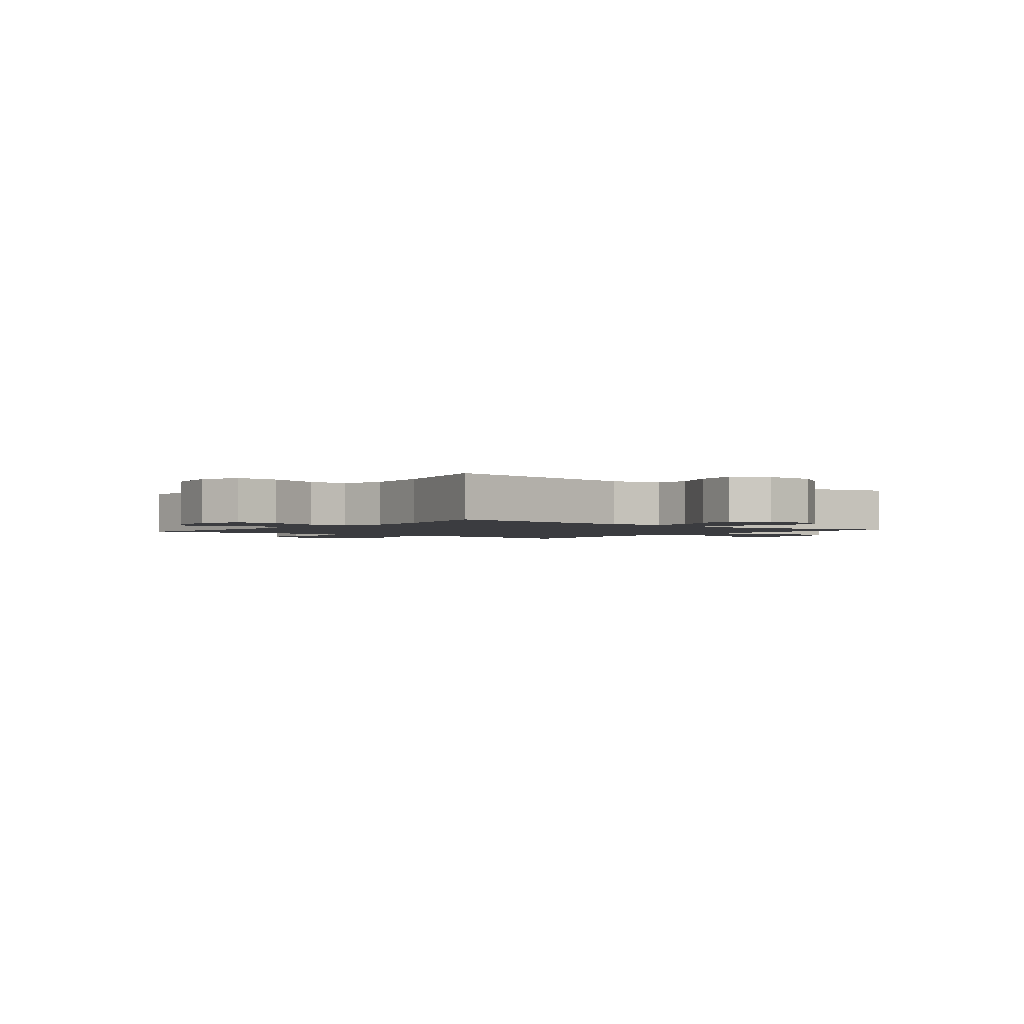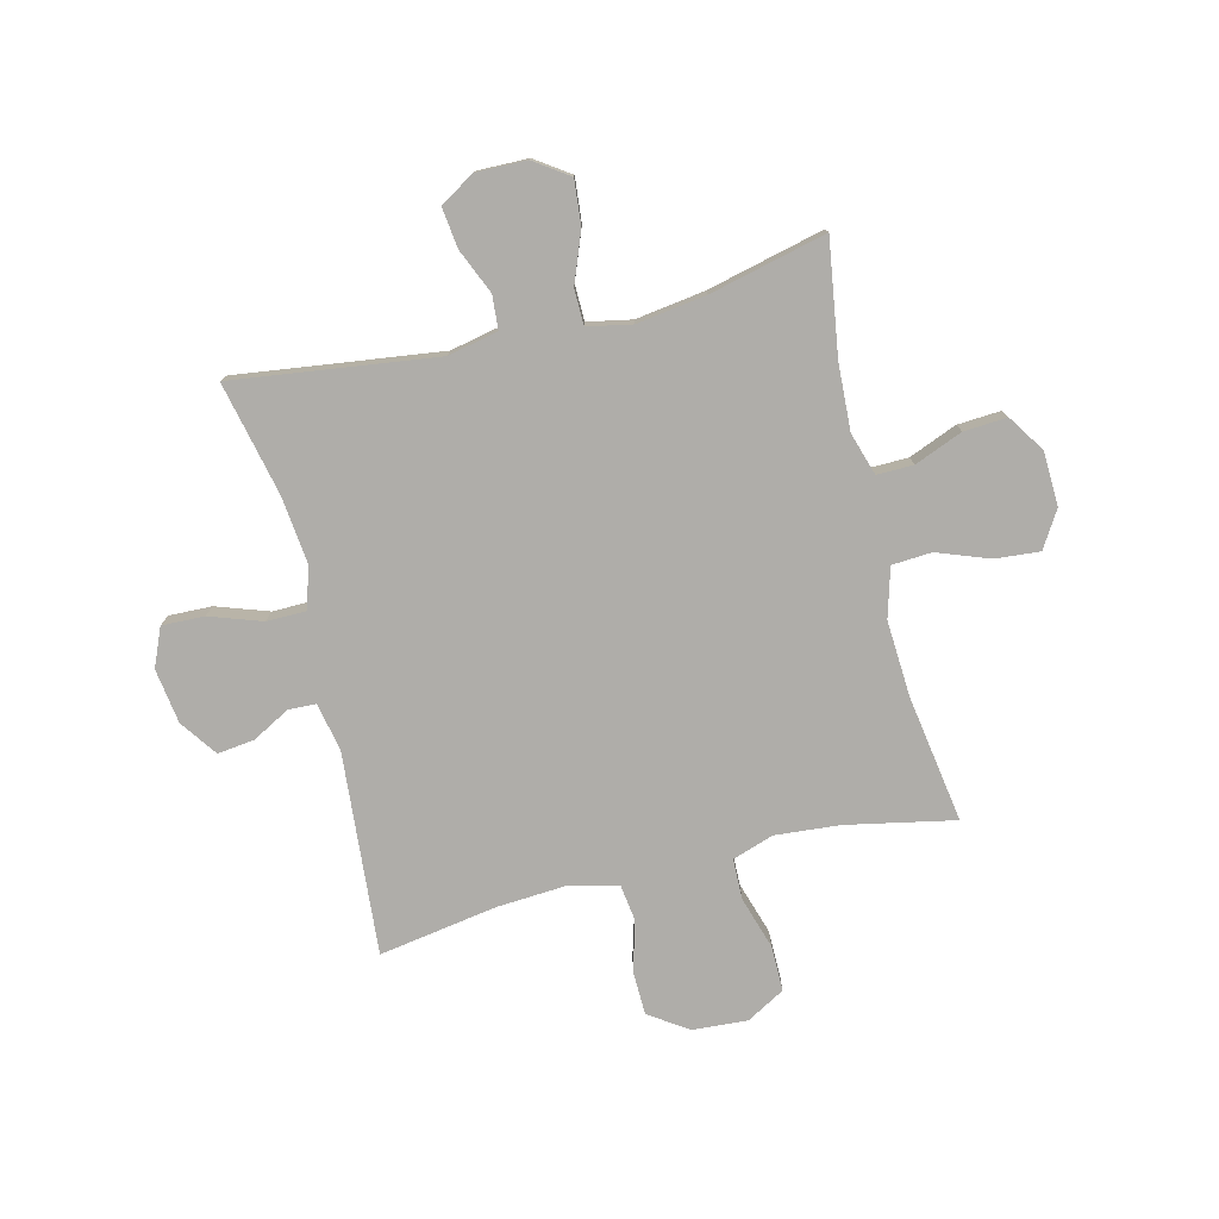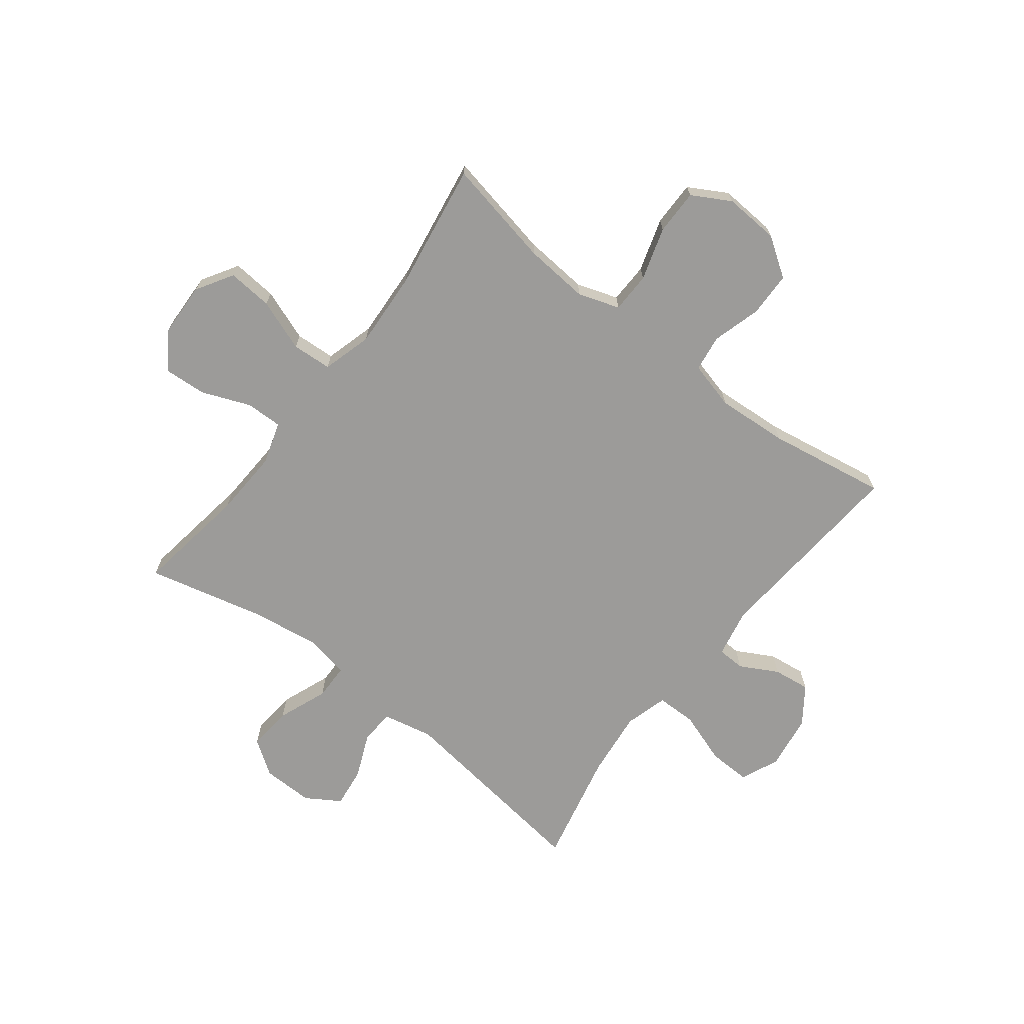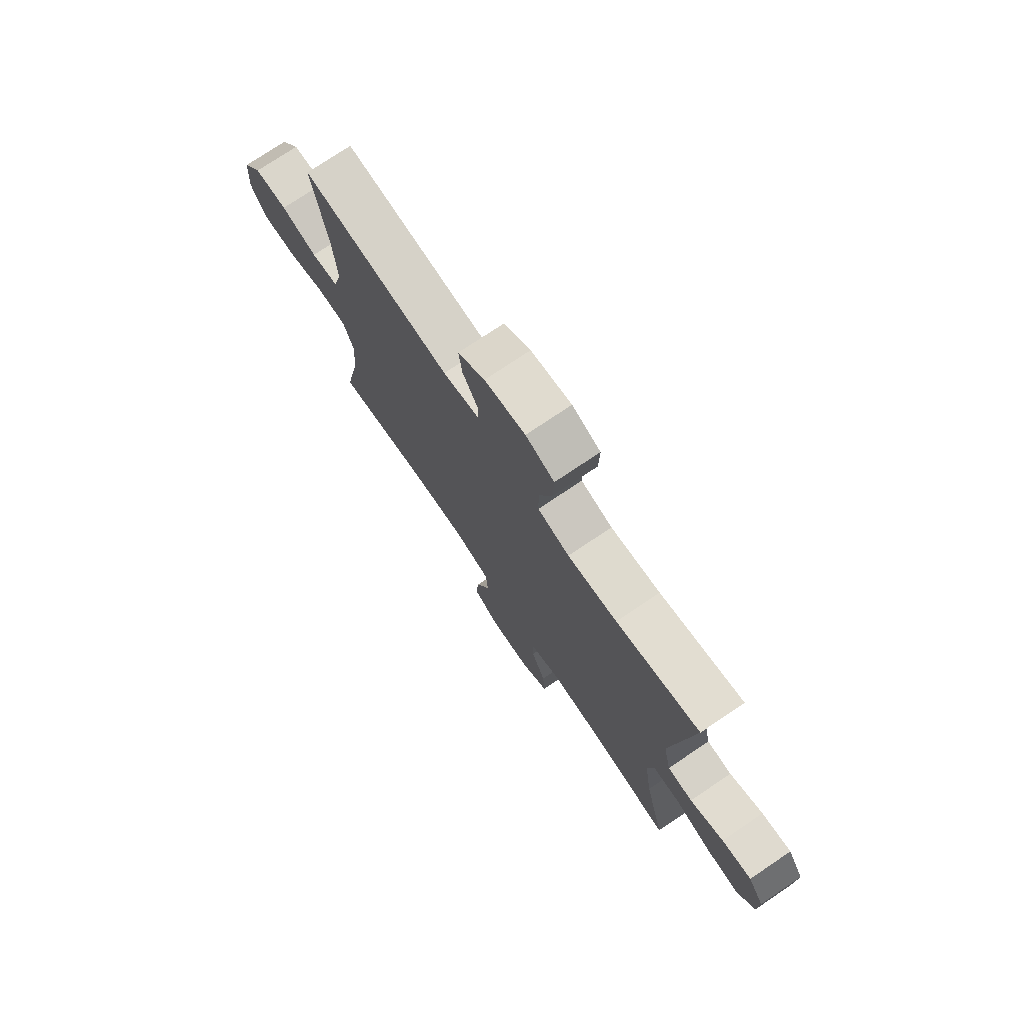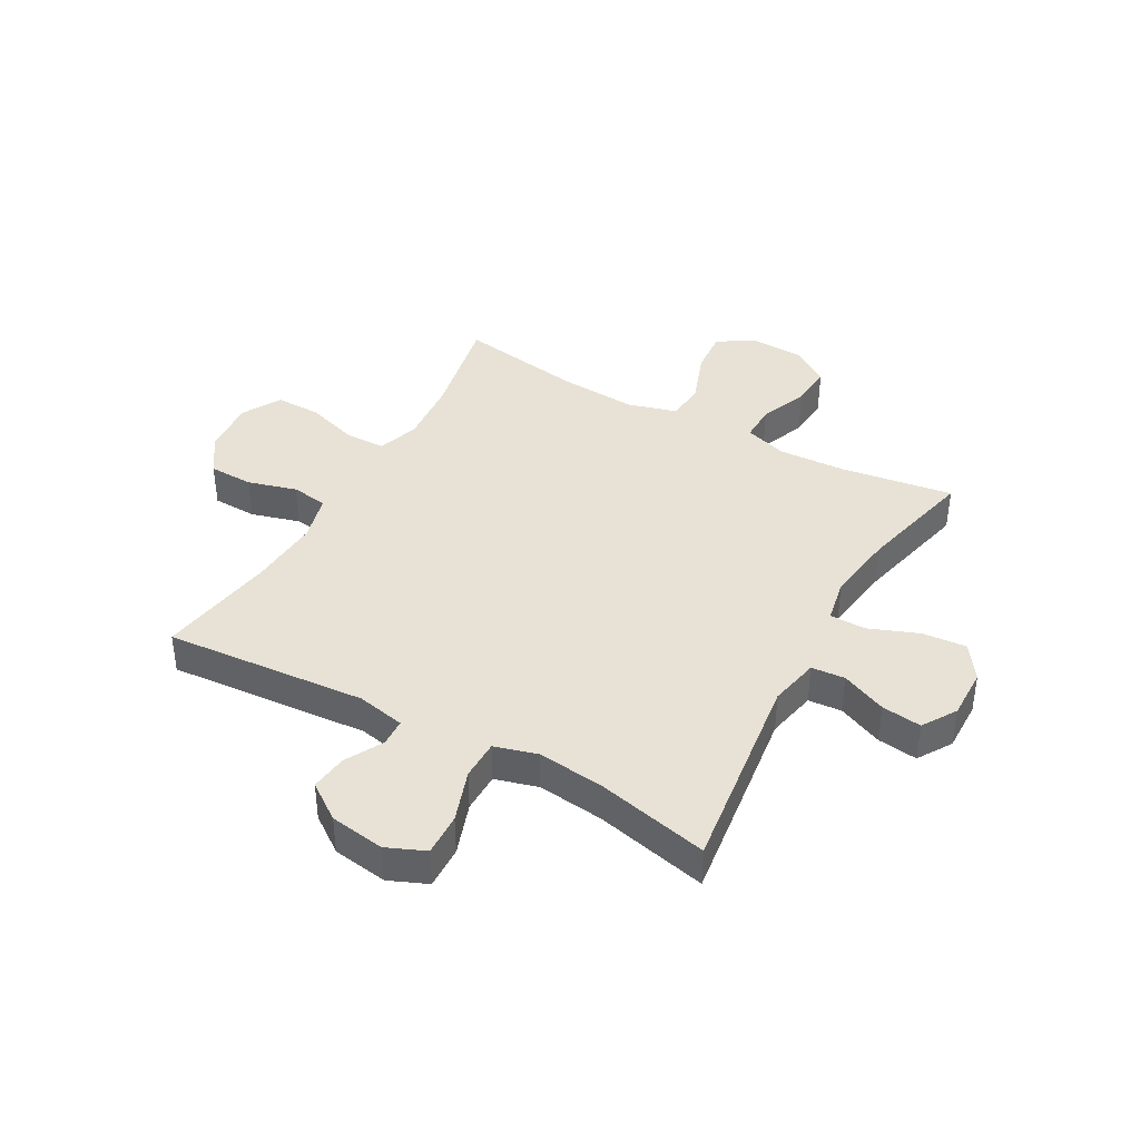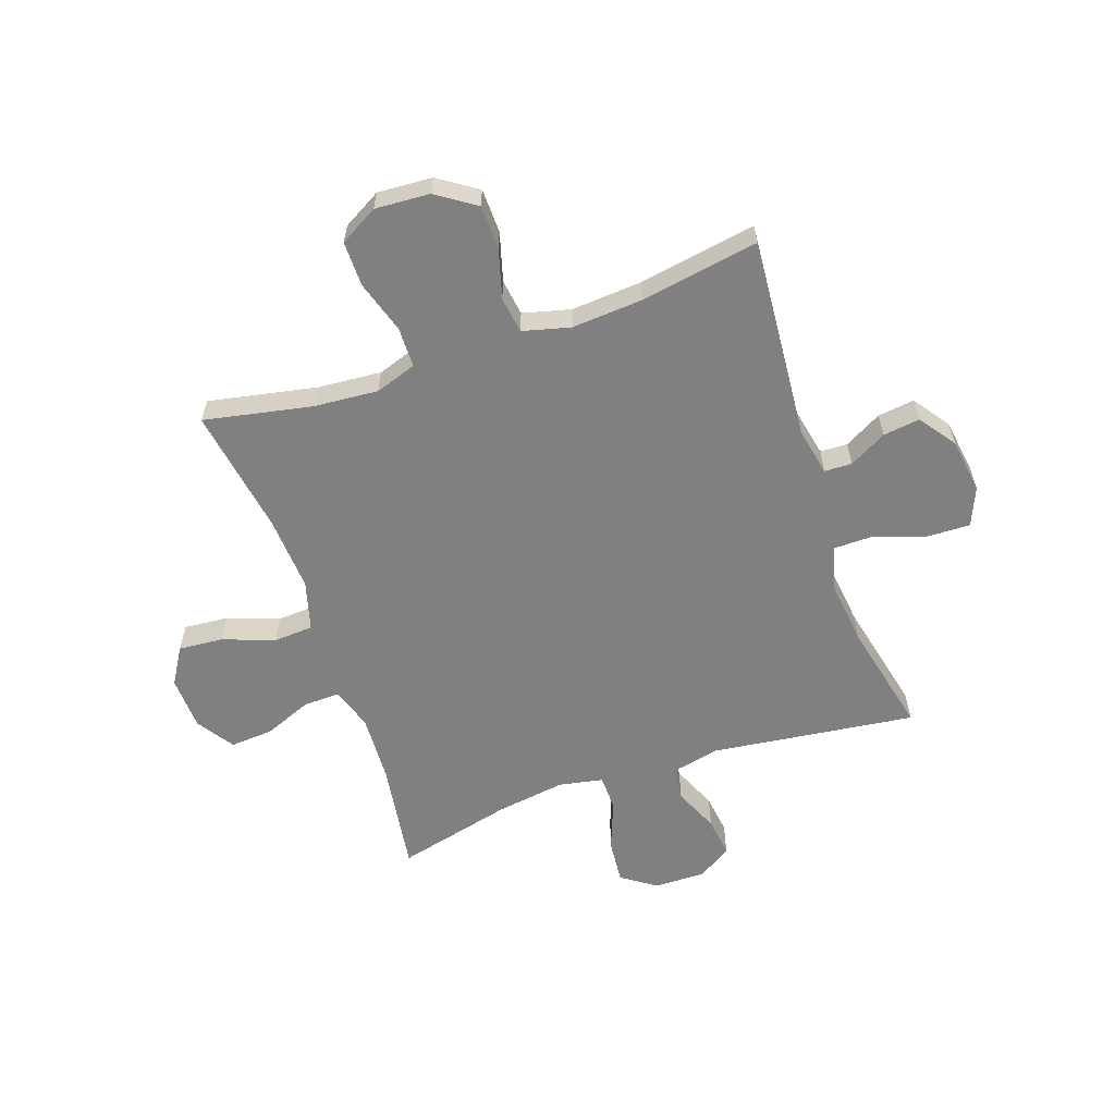
<metadata>
{"format":"obj","ext":"obj","renderer":"f3d","projection":"perspective","resolution":1024,"background":"white","views":[{"elev":-2.0,"azim":51.2,"up":"+Y"},{"elev":-77.4,"azim":103.7,"up":"+Y"},{"elev":-69.7,"azim":-127.8,"up":"+Y"},{"elev":75.1,"azim":56.0,"up":"+Z"},{"elev":40.4,"azim":29.1,"up":"+Y"},{"elev":-60.0,"azim":-70.9,"up":"+Y"}]}
</metadata>
<code>
o path5172
v -0.264 0.0375 -0.4587
v -0.1279 0.0375 -0.4505
v -0.03912 0.0375 -0.4755
v -0.03449 0.0375 -0.5467
v -0.06855 0.0375 -0.6396
v -0.07525 0.0375 -0.7199
v -0.009846 0.0375 -0.7598
v 0.08705 0.0375 -0.7561
v 0.1535 0.0375 -0.7119
v 0.1483 0.0375 -0.6345
v 0.1136 0.0375 -0.5486
v 0.1123 0.0375 -0.4832
v 0.1881 0.0375 -0.4591
v 0.308 0.0375 -0.4648
v 0.5102 0.0375 -0.4951
v 0.4595 0.0375 -0.2863
v 0.4414 0.0375 -0.1621
v 0.4569 0.0375 -0.08242
v 0.5211 0.0375 -0.08138
v 0.6099 0.0375 -0.1158
v 0.6895 0.0375 -0.123
v 0.7321 0.0375 -0.06089
v 0.7334 0.0375 0.0307
v 0.695 0.0375 0.09158
v 0.6231 0.0375 0.08246
v 0.5424 0.0375 0.04771
v 0.4821 0.0375 0.0526
v 0.4633 0.0375 0.1419
v 0.5102 0.0375 0.5068
v 0.3088 0.0375 0.4613
v 0.189 0.0375 0.4477
v 0.1124 0.0375 0.4695
v 0.1117 0.0375 0.541
v 0.1435 0.0375 0.6341
v 0.1457 0.0375 0.7105
v 0.0769 0.0375 0.7397
v -0.02135 0.0375 0.7252
v -0.08663 0.0375 0.6784
v -0.07813 0.0375 0.6123
v -0.04132 0.0375 0.545
v -0.04324 0.0375 0.4957
v -0.1301 0.0375 0.4782
v -0.4915 0.0375 0.5068
v -0.4562 0.0375 0.2952
v -0.4474 0.0375 0.1677
v -0.4694 0.0375 0.0825
v -0.5346 0.0375 0.07328
v -0.6219 0.0375 0.09809
v -0.7017 0.0375 0.0961
v -0.7487 0.0375 0.02638
v -0.7548 0.0375 -0.07217
v -0.716 0.0375 -0.1407
v -0.635 0.0375 -0.1401
v -0.5406 0.0375 -0.1106
v -0.4682 0.0375 -0.112
v -0.4435 0.0375 -0.186
v -0.4528 0.0375 -0.3013
v -0.4915 0.0375 -0.4951
v -0.264 -0.0375 -0.4587
v -0.1279 -0.0375 -0.4505
v -0.03912 -0.0375 -0.4755
v -0.03449 -0.0375 -0.5467
v -0.06855 -0.0375 -0.6396
v -0.07525 -0.0375 -0.7199
v -0.009846 -0.0375 -0.7598
v 0.08705 -0.0375 -0.7561
v 0.1535 -0.0375 -0.7119
v 0.1483 -0.0375 -0.6345
v 0.1136 -0.0375 -0.5486
v 0.1123 -0.0375 -0.4832
v 0.1881 -0.0375 -0.4591
v 0.308 -0.0375 -0.4648
v 0.5102 -0.0375 -0.4951
v 0.4595 -0.0375 -0.2863
v 0.4414 -0.0375 -0.1621
v 0.4569 -0.0375 -0.08242
v 0.5211 -0.0375 -0.08138
v 0.6099 -0.0375 -0.1158
v 0.6895 -0.0375 -0.123
v 0.7321 -0.0375 -0.06089
v 0.7334 -0.0375 0.0307
v 0.695 -0.0375 0.09158
v 0.6231 -0.0375 0.08246
v 0.5424 -0.0375 0.04771
v 0.4821 -0.0375 0.0526
v 0.4633 -0.0375 0.1419
v 0.5102 -0.0375 0.5068
v 0.3088 -0.0375 0.4613
v 0.189 -0.0375 0.4477
v 0.1124 -0.0375 0.4695
v 0.1117 -0.0375 0.541
v 0.1435 -0.0375 0.6341
v 0.1457 -0.0375 0.7105
v 0.0769 -0.0375 0.7397
v -0.02135 -0.0375 0.7252
v -0.08663 -0.0375 0.6784
v -0.07813 -0.0375 0.6123
v -0.04132 -0.0375 0.545
v -0.04324 -0.0375 0.4957
v -0.1301 -0.0375 0.4782
v -0.4915 -0.0375 0.5068
v -0.4562 -0.0375 0.2952
v -0.4474 -0.0375 0.1677
v -0.4694 -0.0375 0.0825
v -0.5346 -0.0375 0.07328
v -0.6219 -0.0375 0.09809
v -0.7017 -0.0375 0.0961
v -0.7487 -0.0375 0.02638
v -0.7548 -0.0375 -0.07217
v -0.716 -0.0375 -0.1407
v -0.635 -0.0375 -0.1401
v -0.5406 -0.0375 -0.1106
v -0.4682 -0.0375 -0.112
v -0.4435 -0.0375 -0.186
v -0.4528 -0.0375 -0.3013
v -0.4915 -0.0375 -0.4951
v 0.7321 0.0375 -0.06089
v 0.7334 0.0375 0.0307
v 0.695 0.0375 0.09158
v 0.695 0.0375 0.09158
v 0.6895 0.0375 -0.123
v 0.6895 0.0375 -0.123
v 0.6231 0.0375 0.08246
v 0.6099 0.0375 -0.1158
v 0.5424 0.0375 0.04771
v 0.5211 0.0375 -0.08138
v 0.4821 0.0375 0.0526
v 0.4821 0.0375 0.0526
v 0.4569 0.0375 -0.08242
v 0.4569 0.0375 -0.08242
v 0.5102 0.0375 -0.4951
v 0.5102 0.0375 -0.4951
v 0.4595 0.0375 -0.2863
v 0.4633 0.0375 0.1419
v 0.5102 0.0375 0.5068
v 0.5102 0.0375 0.5068
v 0.4414 0.0375 -0.1621
v 0.3088 0.0375 0.4613
v 0.308 0.0375 -0.4648
v 0.189 0.0375 0.4477
v 0.1881 0.0375 -0.4591
v 0.1124 0.0375 0.4695
v 0.1124 0.0375 0.4695
v 0.1123 0.0375 -0.4832
v 0.1123 0.0375 -0.4832
v 0.08705 0.0375 -0.7561
v 0.1535 0.0375 -0.7119
v 0.1483 0.0375 -0.6345
v 0.1136 0.0375 -0.5486
v 0.1435 0.0375 0.6341
v 0.1457 0.0375 0.7105
v 0.1457 0.0375 0.7105
v 0.0769 0.0375 0.7397
v 0.1117 0.0375 0.541
v -0.009846 0.0375 -0.7598
v -0.02135 0.0375 0.7252
v -0.07525 0.0375 -0.7199
v -0.07525 0.0375 -0.7199
v -0.08663 0.0375 0.6784
v -0.08663 0.0375 0.6784
v -0.06855 0.0375 -0.6396
v -0.03449 0.0375 -0.5467
v -0.03912 0.0375 -0.4755
v -0.03912 0.0375 -0.4755
v -0.1279 0.0375 -0.4505
v -0.04132 0.0375 0.545
v -0.04324 0.0375 0.4957
v -0.04324 0.0375 0.4957
v -0.07813 0.0375 0.6123
v -0.1301 0.0375 0.4782
v -0.264 0.0375 -0.4587
v -0.4435 0.0375 -0.186
v -0.4528 0.0375 -0.3013
v -0.4682 0.0375 -0.112
v -0.4682 0.0375 -0.112
v -0.4474 0.0375 0.1677
v -0.4694 0.0375 0.0825
v -0.4694 0.0375 0.0825
v -0.4562 0.0375 0.2952
v -0.4915 0.0375 -0.4951
v -0.4915 0.0375 -0.4951
v -0.4915 0.0375 0.5068
v -0.4915 0.0375 0.5068
v -0.5406 0.0375 -0.1106
v -0.5346 0.0375 0.07328
v -0.6219 0.0375 0.09809
v -0.635 0.0375 -0.1401
v -0.7017 0.0375 0.0961
v -0.716 0.0375 -0.1407
v -0.716 0.0375 -0.1407
v -0.7487 0.0375 0.02638
v -0.7548 0.0375 -0.07217
v 0.7321 -0.0375 -0.06089
v 0.7334 -0.0375 0.0307
v 0.695 -0.0375 0.09158
v 0.695 -0.0375 0.09158
v 0.6895 -0.0375 -0.123
v 0.6895 -0.0375 -0.123
v 0.6231 -0.0375 0.08246
v 0.6099 -0.0375 -0.1158
v 0.5424 -0.0375 0.04771
v 0.5211 -0.0375 -0.08138
v 0.4821 -0.0375 0.0526
v 0.4821 -0.0375 0.0526
v 0.4569 -0.0375 -0.08242
v 0.4569 -0.0375 -0.08242
v 0.5102 -0.0375 -0.4951
v 0.5102 -0.0375 -0.4951
v 0.4595 -0.0375 -0.2863
v 0.4633 -0.0375 0.1419
v 0.5102 -0.0375 0.5068
v 0.5102 -0.0375 0.5068
v 0.4414 -0.0375 -0.1621
v 0.3088 -0.0375 0.4613
v 0.308 -0.0375 -0.4648
v 0.189 -0.0375 0.4477
v 0.1881 -0.0375 -0.4591
v 0.1124 -0.0375 0.4695
v 0.1124 -0.0375 0.4695
v 0.1123 -0.0375 -0.4832
v 0.1123 -0.0375 -0.4832
v 0.08705 -0.0375 -0.7561
v 0.1535 -0.0375 -0.7119
v 0.1483 -0.0375 -0.6345
v 0.1136 -0.0375 -0.5486
v 0.1435 -0.0375 0.6341
v 0.1457 -0.0375 0.7105
v 0.1457 -0.0375 0.7105
v 0.0769 -0.0375 0.7397
v 0.1117 -0.0375 0.541
v -0.009846 -0.0375 -0.7598
v -0.02135 -0.0375 0.7252
v -0.07525 -0.0375 -0.7199
v -0.07525 -0.0375 -0.7199
v -0.08663 -0.0375 0.6784
v -0.08663 -0.0375 0.6784
v -0.06855 -0.0375 -0.6396
v -0.03449 -0.0375 -0.5467
v -0.03912 -0.0375 -0.4755
v -0.03912 -0.0375 -0.4755
v -0.1279 -0.0375 -0.4505
v -0.04132 -0.0375 0.545
v -0.04324 -0.0375 0.4957
v -0.04324 -0.0375 0.4957
v -0.07813 -0.0375 0.6123
v -0.1301 -0.0375 0.4782
v -0.264 -0.0375 -0.4587
v -0.4435 -0.0375 -0.186
v -0.4528 -0.0375 -0.3013
v -0.4682 -0.0375 -0.112
v -0.4682 -0.0375 -0.112
v -0.4474 -0.0375 0.1677
v -0.4694 -0.0375 0.0825
v -0.4694 -0.0375 0.0825
v -0.4562 -0.0375 0.2952
v -0.4915 -0.0375 -0.4951
v -0.4915 -0.0375 -0.4951
v -0.4915 -0.0375 0.5068
v -0.4915 -0.0375 0.5068
v -0.5406 -0.0375 -0.1106
v -0.5346 -0.0375 0.07328
v -0.6219 -0.0375 0.09809
v -0.635 -0.0375 -0.1401
v -0.7017 -0.0375 0.0961
v -0.716 -0.0375 -0.1407
v -0.716 -0.0375 -0.1407
v -0.7487 -0.0375 0.02638
v -0.7548 -0.0375 -0.07217
f 205 253 241
f 242 232 245
f 201 200 199
f 224 237 222
f 224 222 223
f 200 201 202
f 225 237 224
f 235 245 232
f 202 203 205
f 241 248 247
f 226 232 242
f 193 199 200
f 217 215 209
f 214 210 211
f 227 229 226
f 213 217 209
f 264 267 262
f 210 216 205
f 213 241 239
f 226 242 230
f 231 237 233
f 263 260 262
f 209 215 207
f 247 249 256
f 246 252 218
f 222 237 231
f 229 232 226
f 253 248 241
f 261 250 253
f 250 261 260
f 237 225 238
f 193 194 199
f 250 248 253
f 268 263 267
f 199 194 195
f 242 243 230
f 220 238 225
f 267 263 262
f 205 241 213
f 216 210 214
f 213 239 217
f 217 239 220
f 255 246 258
f 230 243 218
f 246 218 243
f 247 248 249
f 252 253 205
f 210 205 203
f 263 268 265
f 218 252 205
f 262 260 261
f 218 205 216
f 193 200 197
f 252 246 255
f 203 202 201
f 239 238 220
f 22 23 81 80
f 23 120 196 81
f 122 22 80 198
f 24 25 83 82
f 20 21 79 78
f 25 26 84 83
f 19 20 78 77
f 26 128 204 84
f 130 19 77 206
f 132 16 74 208
f 27 28 86 85
f 28 136 212 86
f 16 17 75 74
f 17 18 76 75
f 29 30 88 87
f 14 15 73 72
f 30 31 89 88
f 13 14 72 71
f 31 143 219 89
f 145 13 71 221
f 8 9 67 66
f 9 10 68 67
f 10 11 69 68
f 34 152 228 92
f 35 36 94 93
f 33 34 92 91
f 11 12 70 69
f 32 33 91 90
f 7 8 66 65
f 36 37 95 94
f 158 7 65 234
f 37 160 236 95
f 5 6 64 63
f 4 5 63 62
f 164 4 62 240
f 2 3 61 60
f 40 168 244 98
f 39 40 98 97
f 38 39 97 96
f 41 42 100 99
f 1 2 60 59
f 56 57 115 114
f 175 56 114 251
f 45 178 254 103
f 44 45 103 102
f 181 1 59 257
f 183 44 102 259
f 42 43 101 100
f 54 55 113 112
f 46 47 105 104
f 57 58 116 115
f 47 48 106 105
f 53 54 112 111
f 48 49 107 106
f 190 53 111 266
f 49 50 108 107
f 51 52 110 109
f 50 51 109 108
f 129 165 177
f 166 169 156
f 125 123 124
f 148 146 161
f 148 147 146
f 124 126 125
f 149 148 161
f 159 156 169
f 126 129 127
f 165 171 172
f 150 166 156
f 117 124 123
f 141 133 139
f 138 135 134
f 151 150 153
f 137 133 141
f 188 186 191
f 134 129 140
f 137 163 165
f 150 154 166
f 155 157 161
f 187 186 184
f 133 131 139
f 171 180 173
f 170 142 176
f 146 155 161
f 153 150 156
f 177 165 172
f 185 177 174
f 174 184 185
f 161 162 149
f 117 123 118
f 174 177 172
f 192 191 187
f 123 119 118
f 166 154 167
f 144 149 162
f 191 186 187
f 129 137 165
f 140 138 134
f 137 141 163
f 141 144 163
f 179 182 170
f 154 142 167
f 170 167 142
f 171 173 172
f 176 129 177
f 134 127 129
f 187 189 192
f 142 129 176
f 186 185 184
f 142 140 129
f 117 121 124
f 176 179 170
f 127 125 126
f 163 144 162

</code>
